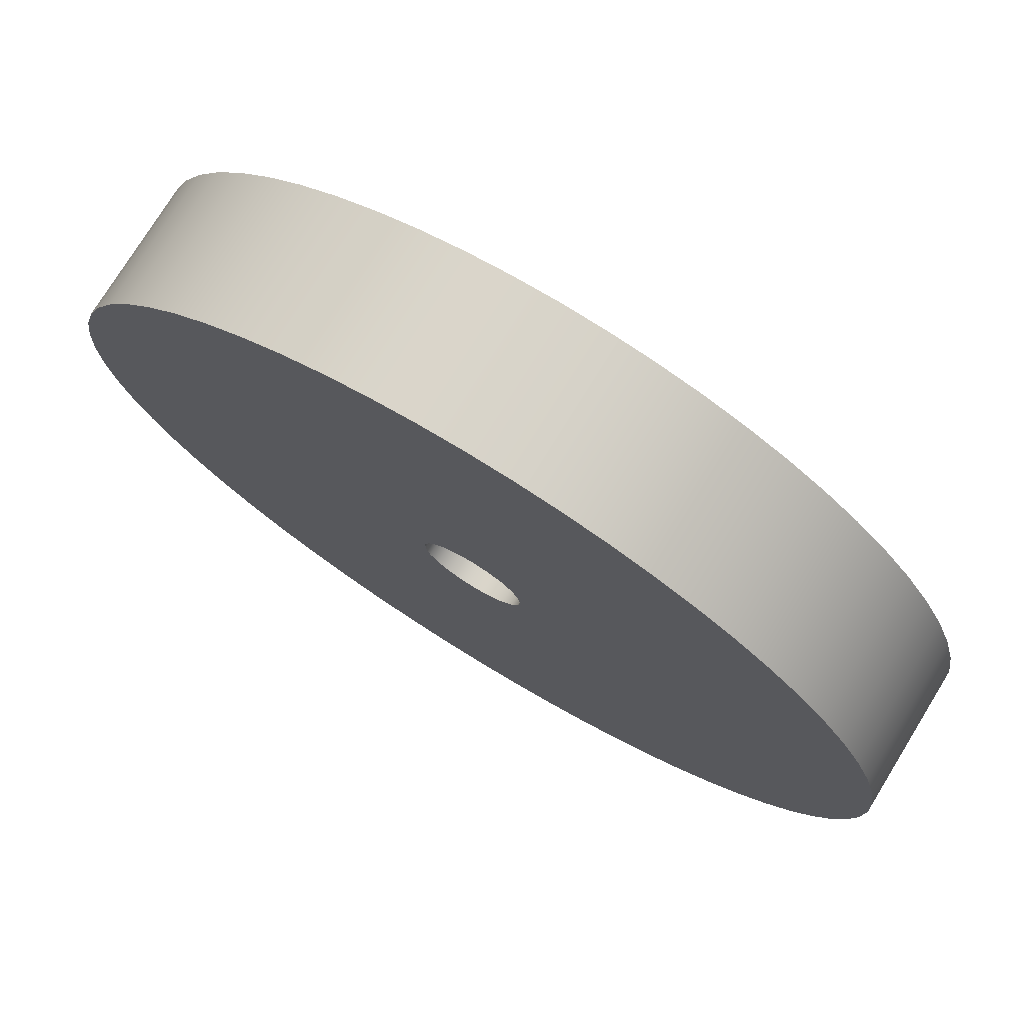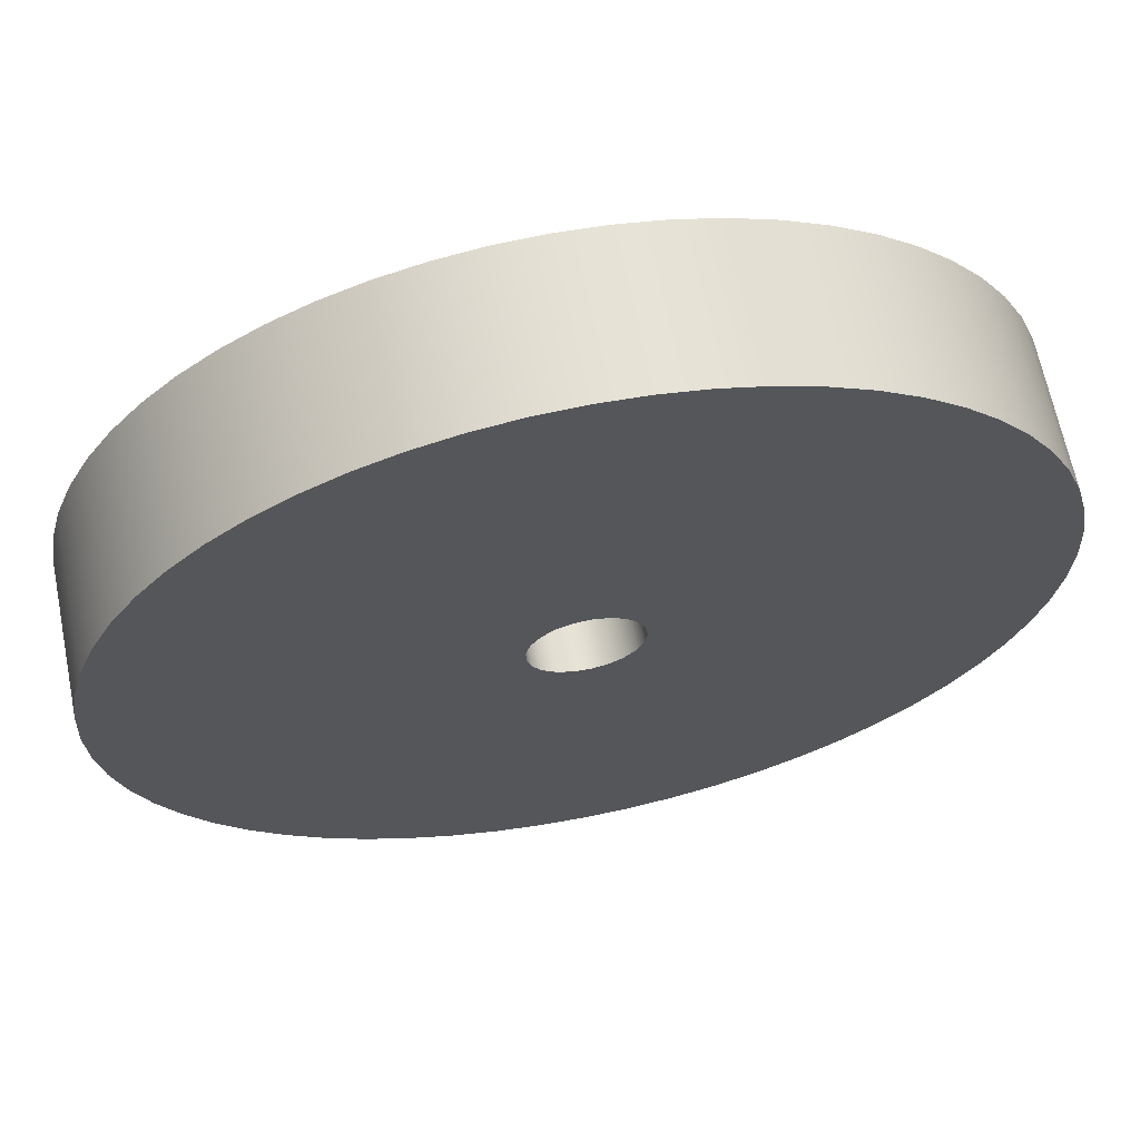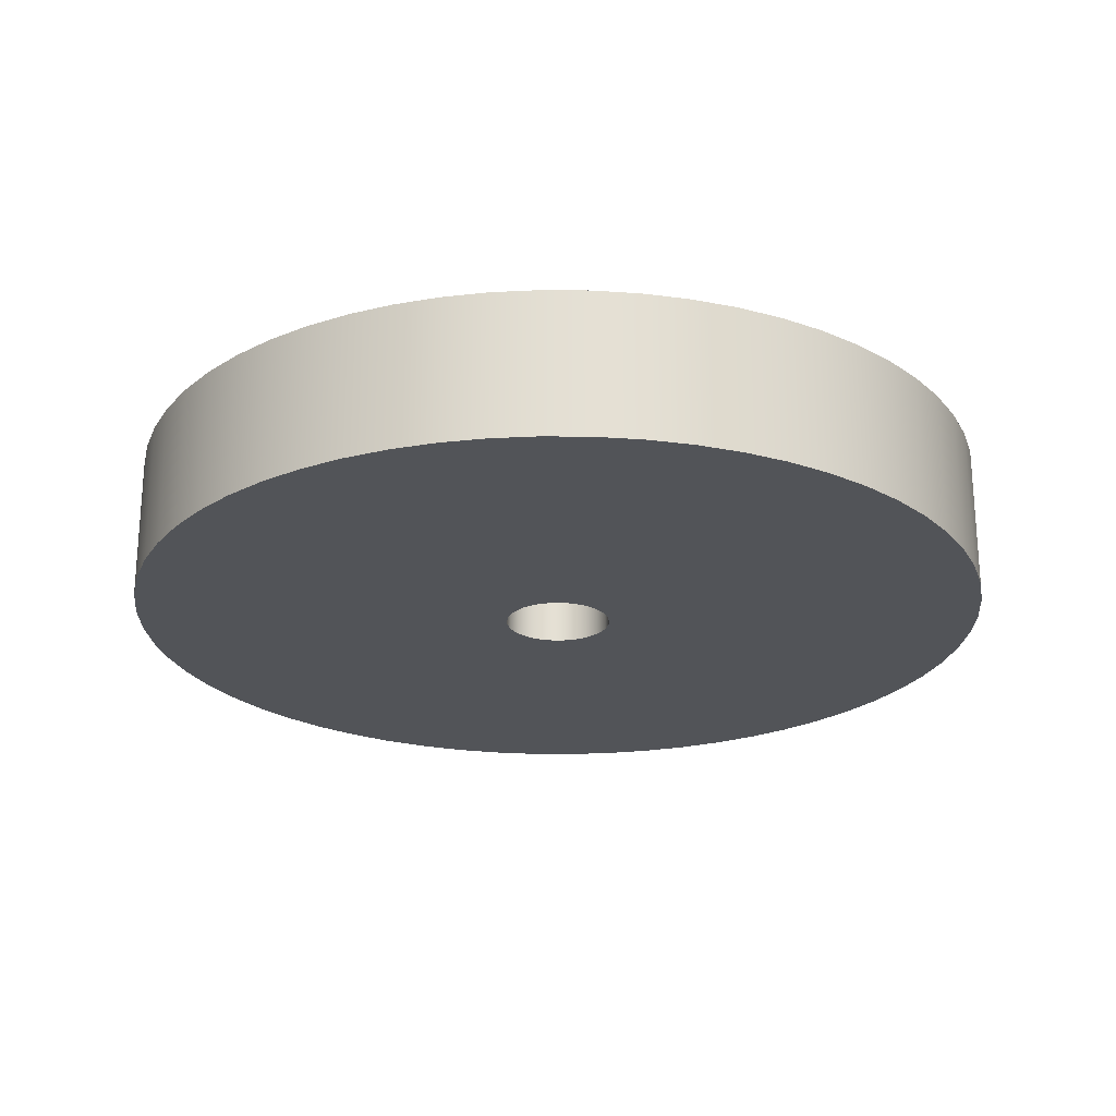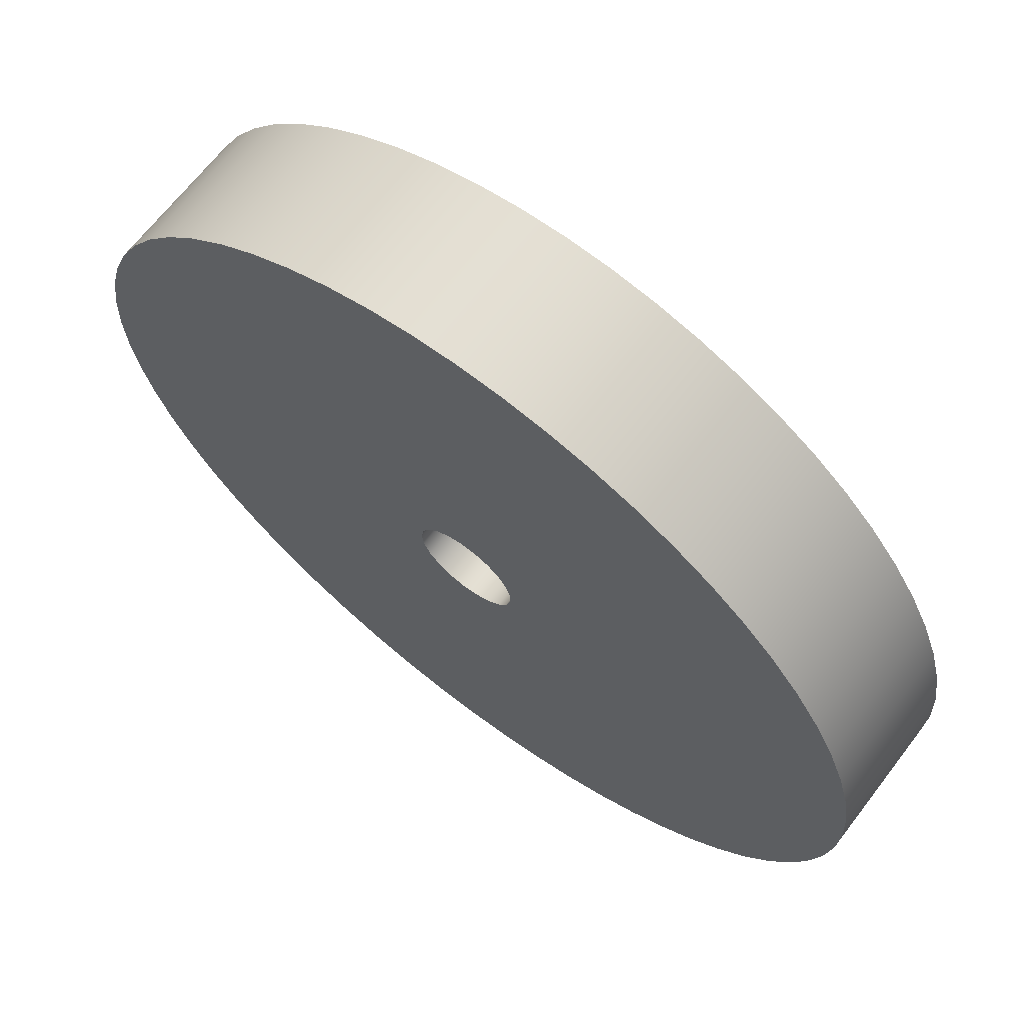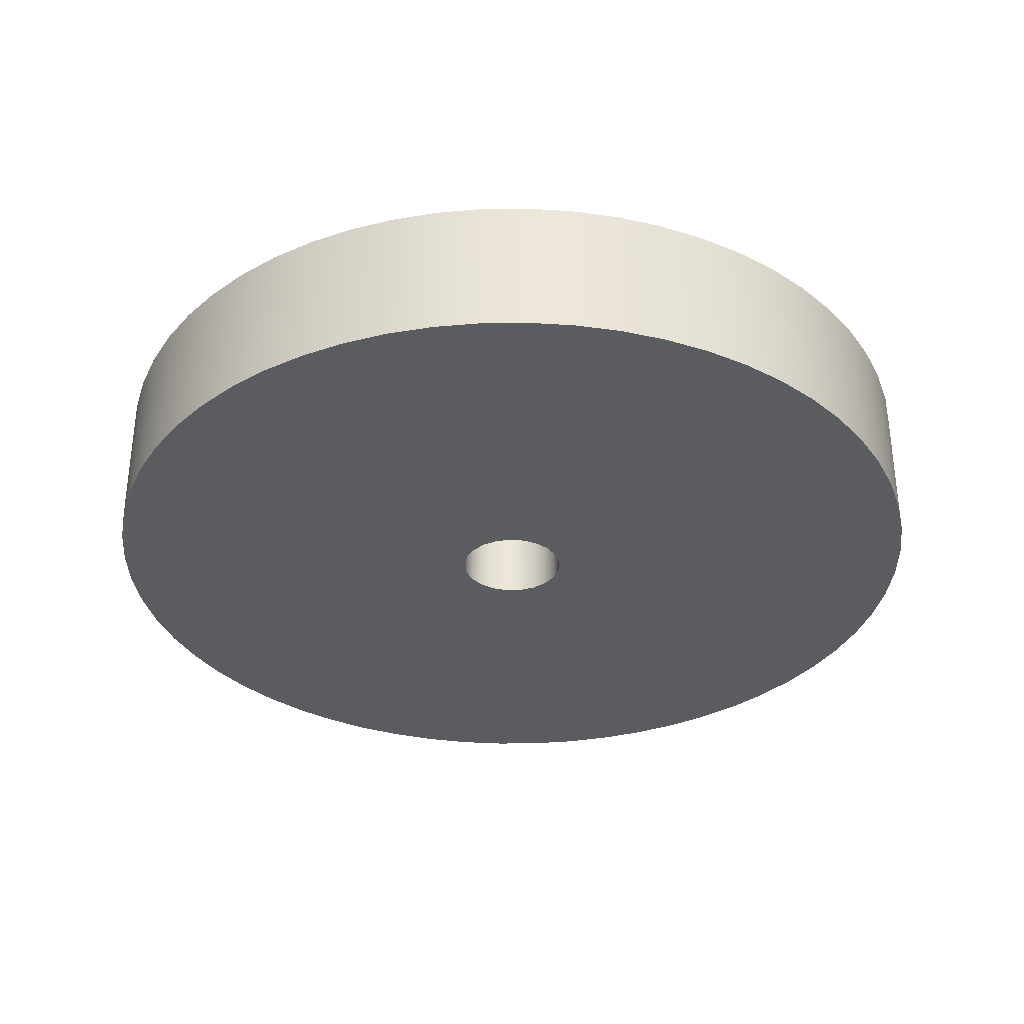
<metadata>
{"format":"obj","ext":"obj","renderer":"f3d","projection":"perspective","resolution":1024,"background":"white","views":[{"elev":75.6,"azim":-148.4,"up":"+Y"},{"elev":65.2,"azim":168.6,"up":"+Y"},{"elev":-23.3,"azim":158.0,"up":"+Z"},{"elev":67.0,"azim":37.4,"up":"+Y"},{"elev":-33.7,"azim":-20.0,"up":"+Z"}]}
</metadata>
<code>
v -0.175 -2.143e-17 0.475
v -0.1672 -0.05158 0.475
v -0.1446 -0.09858 0.475
v -0.1091 -0.1368 0.475
v -0.06393 -0.1629 0.475
v -0.01308 -0.1745 0.475
v 0.03894 -0.1706 0.475
v 0.0875 -0.1516 0.475
v 0.1283 -0.119 0.475
v 0.1577 -0.07593 0.475
v 0.173 -0.02608 0.475
v 0.173 0.02608 0.475
v 0.1577 0.07593 0.475
v 0.1283 0.119 0.475
v 0.0875 0.1516 0.475
v 0.03894 0.1706 0.475
v -0.01308 0.1745 0.475
v -0.06393 0.1629 0.475
v -0.1091 0.1368 0.475
v -0.1446 0.09858 0.475
v -0.1672 0.05158 0.475
v -0.175 -2.143e-17 0
v -0.1672 0.05158 0
v -0.1446 0.09858 0
v -0.1091 0.1368 0
v -0.06393 0.1629 0
v -0.01308 0.1745 0
v 0.03894 0.1706 0
v 0.0875 0.1516 0
v 0.1283 0.119 0
v 0.1577 0.07593 0
v 0.173 0.02608 0
v 0.173 -0.02608 0
v 0.1577 -0.07593 0
v 0.1283 -0.119 0
v 0.0875 -0.1516 0
v 0.03894 -0.1706 0
v -0.01308 -0.1745 0
v -0.06393 -0.1629 0
v -0.1091 -0.1368 0
v -0.1446 -0.09858 0
v -0.1672 -0.05158 0
v -0.175 -2.143e-17 0.475
v -0.175 -2.143e-17 0
v -1.423 -1.743e-16 0.475
v -1.415 0.1487 0.475
v -1.392 0.2958 0.475
v -1.353 0.4397 0.475
v -1.3 0.5788 0.475
v -1.232 0.7115 0.475
v -1.151 0.8364 0.475
v -1.057 0.9521 0.475
v -0.9521 1.057 0.475
v -0.8364 1.151 0.475
v -0.7115 1.232 0.475
v -0.5788 1.3 0.475
v -0.4397 1.353 0.475
v -0.2958 1.392 0.475
v -0.1487 1.415 0.475
v 8.713e-17 1.423 0.475
v 0.1487 1.415 0.475
v 0.2958 1.392 0.475
v 0.4397 1.353 0.475
v 0.5788 1.3 0.475
v 0.7115 1.232 0.475
v 0.8364 1.151 0.475
v 0.9521 1.057 0.475
v 1.057 0.9521 0.475
v 1.151 0.8364 0.475
v 1.232 0.7115 0.475
v 1.3 0.5788 0.475
v 1.353 0.4397 0.475
v 1.392 0.2958 0.475
v 1.415 0.1487 0.475
v 1.423 0 0.475
v 1.415 -0.1487 0.475
v 1.392 -0.2958 0.475
v 1.353 -0.4397 0.475
v 1.3 -0.5788 0.475
v 1.232 -0.7115 0.475
v 1.151 -0.8364 0.475
v 1.057 -0.9521 0.475
v 0.9521 -1.057 0.475
v 0.8364 -1.151 0.475
v 0.7115 -1.232 0.475
v 0.5788 -1.3 0.475
v 0.4397 -1.353 0.475
v 0.2958 -1.392 0.475
v 0.1487 -1.415 0.475
v 8.713e-17 -1.423 0.475
v -0.1487 -1.415 0.475
v -0.2958 -1.392 0.475
v -0.4397 -1.353 0.475
v -0.5788 -1.3 0.475
v -0.7115 -1.232 0.475
v -0.8364 -1.151 0.475
v -0.9521 -1.057 0.475
v -1.057 -0.9521 0.475
v -1.151 -0.8364 0.475
v -1.232 -0.7115 0.475
v -1.3 -0.5788 0.475
v -1.353 -0.4397 0.475
v -1.392 -0.2958 0.475
v -1.415 -0.1487 0.475
v -1.423 -1.743e-16 0
v -1.415 -0.1487 0
v -1.392 -0.2958 0
v -1.353 -0.4397 0
v -1.3 -0.5788 0
v -1.232 -0.7115 0
v -1.151 -0.8364 0
v -1.057 -0.9521 0
v -0.9521 -1.057 0
v -0.8364 -1.151 0
v -0.7115 -1.232 0
v -0.5788 -1.3 0
v -0.4397 -1.353 0
v -0.2958 -1.392 0
v -0.1487 -1.415 0
v 8.713e-17 -1.423 0
v 0.1487 -1.415 0
v 0.2958 -1.392 0
v 0.4397 -1.353 0
v 0.5788 -1.3 0
v 0.7115 -1.232 0
v 0.8364 -1.151 0
v 0.9521 -1.057 0
v 1.057 -0.9521 0
v 1.151 -0.8364 0
v 1.232 -0.7115 0
v 1.3 -0.5788 0
v 1.353 -0.4397 0
v 1.392 -0.2958 0
v 1.415 -0.1487 0
v 1.423 0 0
v 1.415 0.1487 0
v 1.392 0.2958 0
v 1.353 0.4397 0
v 1.3 0.5788 0
v 1.232 0.7115 0
v 1.151 0.8364 0
v 1.057 0.9521 0
v 0.9521 1.057 0
v 0.8364 1.151 0
v 0.7115 1.232 0
v 0.5788 1.3 0
v 0.4397 1.353 0
v 0.2958 1.392 0
v 0.1487 1.415 0
v 8.713e-17 1.423 0
v -0.1487 1.415 0
v -0.2958 1.392 0
v -0.4397 1.353 0
v -0.5788 1.3 0
v -0.7115 1.232 0
v -0.8364 1.151 0
v -0.9521 1.057 0
v -1.057 0.9521 0
v -1.151 0.8364 0
v -1.232 0.7115 0
v -1.3 0.5788 0
v -1.353 0.4397 0
v -1.392 0.2958 0
v -1.415 0.1487 0
v -1.423 -1.743e-16 0
v -1.423 -1.743e-16 0.475
v -0.175 -2.143e-17 0.475
v -0.1672 0.05158 0.475
v -0.1446 0.09858 0.475
v -0.1091 0.1368 0.475
v -0.06393 0.1629 0.475
v -0.01308 0.1745 0.475
v 0.03894 0.1706 0.475
v 0.0875 0.1516 0.475
v 0.1283 0.119 0.475
v 0.1577 0.07593 0.475
v 0.173 0.02608 0.475
v 0.173 -0.02608 0.475
v 0.1577 -0.07593 0.475
v 0.1283 -0.119 0.475
v 0.0875 -0.1516 0.475
v 0.03894 -0.1706 0.475
v -0.01308 -0.1745 0.475
v -0.06393 -0.1629 0.475
v -0.1091 -0.1368 0.475
v -0.1446 -0.09858 0.475
v -0.1672 -0.05158 0.475
v -1.423 -1.743e-16 0.475
v -1.415 -0.1487 0.475
v -1.392 -0.2958 0.475
v -1.353 -0.4397 0.475
v -1.3 -0.5788 0.475
v -1.232 -0.7115 0.475
v -1.151 -0.8364 0.475
v -1.057 -0.9521 0.475
v -0.9521 -1.057 0.475
v -0.8364 -1.151 0.475
v -0.7115 -1.232 0.475
v -0.5788 -1.3 0.475
v -0.4397 -1.353 0.475
v -0.2958 -1.392 0.475
v -0.1487 -1.415 0.475
v 8.713e-17 -1.423 0.475
v 0.1487 -1.415 0.475
v 0.2958 -1.392 0.475
v 0.4397 -1.353 0.475
v 0.5788 -1.3 0.475
v 0.7115 -1.232 0.475
v 0.8364 -1.151 0.475
v 0.9521 -1.057 0.475
v 1.057 -0.9521 0.475
v 1.151 -0.8364 0.475
v 1.232 -0.7115 0.475
v 1.3 -0.5788 0.475
v 1.353 -0.4397 0.475
v 1.392 -0.2958 0.475
v 1.415 -0.1487 0.475
v 1.423 0 0.475
v 1.415 0.1487 0.475
v 1.392 0.2958 0.475
v 1.353 0.4397 0.475
v 1.3 0.5788 0.475
v 1.232 0.7115 0.475
v 1.151 0.8364 0.475
v 1.057 0.9521 0.475
v 0.9521 1.057 0.475
v 0.8364 1.151 0.475
v 0.7115 1.232 0.475
v 0.5788 1.3 0.475
v 0.4397 1.353 0.475
v 0.2958 1.392 0.475
v 0.1487 1.415 0.475
v 8.713e-17 1.423 0.475
v -0.1487 1.415 0.475
v -0.2958 1.392 0.475
v -0.4397 1.353 0.475
v -0.5788 1.3 0.475
v -0.7115 1.232 0.475
v -0.8364 1.151 0.475
v -0.9521 1.057 0.475
v -1.057 0.9521 0.475
v -1.151 0.8364 0.475
v -1.232 0.7115 0.475
v -1.3 0.5788 0.475
v -1.353 0.4397 0.475
v -1.392 0.2958 0.475
v -1.415 0.1487 0.475
v -0.175 -2.143e-17 0
v -0.1672 -0.05158 0
v -0.1446 -0.09858 0
v -0.1091 -0.1368 0
v -0.06393 -0.1629 0
v -0.01308 -0.1745 0
v 0.03894 -0.1706 0
v 0.0875 -0.1516 0
v 0.1283 -0.119 0
v 0.1577 -0.07593 0
v 0.173 -0.02608 0
v 0.173 0.02608 0
v 0.1577 0.07593 0
v 0.1283 0.119 0
v 0.0875 0.1516 0
v 0.03894 0.1706 0
v -0.01308 0.1745 0
v -0.06393 0.1629 0
v -0.1091 0.1368 0
v -0.1446 0.09858 0
v -0.1672 0.05158 0
v -1.423 -1.743e-16 0
v -1.415 0.1487 0
v -1.392 0.2958 0
v -1.353 0.4397 0
v -1.3 0.5788 0
v -1.232 0.7115 0
v -1.151 0.8364 0
v -1.057 0.9521 0
v -0.9521 1.057 0
v -0.8364 1.151 0
v -0.7115 1.232 0
v -0.5788 1.3 0
v -0.4397 1.353 0
v -0.2958 1.392 0
v -0.1487 1.415 0
v 8.713e-17 1.423 0
v 0.1487 1.415 0
v 0.2958 1.392 0
v 0.4397 1.353 0
v 0.5788 1.3 0
v 0.7115 1.232 0
v 0.8364 1.151 0
v 0.9521 1.057 0
v 1.057 0.9521 0
v 1.151 0.8364 0
v 1.232 0.7115 0
v 1.3 0.5788 0
v 1.353 0.4397 0
v 1.392 0.2958 0
v 1.415 0.1487 0
v 1.423 0 0
v 1.415 -0.1487 0
v 1.392 -0.2958 0
v 1.353 -0.4397 0
v 1.3 -0.5788 0
v 1.232 -0.7115 0
v 1.151 -0.8364 0
v 1.057 -0.9521 0
v 0.9521 -1.057 0
v 0.8364 -1.151 0
v 0.7115 -1.232 0
v 0.5788 -1.3 0
v 0.4397 -1.353 0
v 0.2958 -1.392 0
v 0.1487 -1.415 0
v 8.713e-17 -1.423 0
v -0.1487 -1.415 0
v -0.2958 -1.392 0
v -0.4397 -1.353 0
v -0.5788 -1.3 0
v -0.7115 -1.232 0
v -0.8364 -1.151 0
v -0.9521 -1.057 0
v -1.057 -0.9521 0
v -1.151 -0.8364 0
v -1.232 -0.7115 0
v -1.3 -0.5788 0
v -1.353 -0.4397 0
v -1.392 -0.2958 0
v -1.415 -0.1487 0
g 80833d9c-e32b-11ea-9141-54bf646e7e1f
f 2 42 1
f 1 42 44
f 43 22 21
f 21 22 23
f 21 23 20
f 20 23 24
f 20 24 19
f 19 24 25
f 19 25 18
f 18 25 26
f 18 26 17
f 17 26 27
f 17 27 16
f 16 27 28
f 16 28 15
f 15 28 29
f 15 29 14
f 14 29 30
f 14 30 13
f 13 30 31
f 13 31 12
f 12 31 32
f 12 32 11
f 11 32 33
f 11 33 10
f 10 33 34
f 10 34 9
f 9 34 35
f 9 35 8
f 8 35 36
f 8 36 7
f 7 36 37
f 7 37 6
f 6 37 38
f 6 38 5
f 5 38 39
f 5 39 4
f 4 39 40
f 4 40 3
f 3 40 41
f 3 41 2
f 2 41 42
g 80844ef6-e32b-11ea-90a7-54bf646e7e1f
f 46 164 45
f 45 164 165
f 166 105 104
f 104 105 106
f 104 106 103
f 103 106 107
f 103 107 102
f 102 107 108
f 102 108 101
f 101 108 109
f 101 109 100
f 100 109 110
f 100 110 99
f 99 110 111
f 99 111 98
f 98 111 112
f 98 112 97
f 97 112 113
f 97 113 96
f 96 113 114
f 96 114 95
f 95 114 115
f 95 115 94
f 94 115 116
f 94 116 93
f 93 116 117
f 93 117 92
f 92 117 118
f 92 118 91
f 91 118 119
f 91 119 90
f 90 119 120
f 90 120 89
f 89 120 121
f 89 121 88
f 88 121 122
f 88 122 87
f 87 122 123
f 87 123 86
f 86 123 124
f 86 124 85
f 85 124 125
f 85 125 84
f 84 125 126
f 84 126 83
f 83 126 127
f 83 127 82
f 82 127 128
f 82 128 81
f 81 128 129
f 81 129 80
f 80 129 130
f 80 130 79
f 79 130 131
f 79 131 78
f 78 131 132
f 78 132 77
f 77 132 133
f 77 133 76
f 76 133 134
f 76 134 75
f 75 134 135
f 75 135 74
f 74 135 136
f 74 136 73
f 73 136 137
f 73 137 72
f 72 137 138
f 72 138 71
f 71 138 139
f 71 139 70
f 70 139 140
f 70 140 69
f 69 140 141
f 69 141 68
f 68 141 142
f 68 142 67
f 67 142 143
f 67 143 66
f 66 143 144
f 66 144 65
f 65 144 145
f 65 145 64
f 64 145 146
f 64 146 63
f 63 146 147
f 63 147 62
f 62 147 148
f 62 148 61
f 61 148 149
f 61 149 60
f 60 149 150
f 60 150 59
f 59 150 151
f 59 151 58
f 58 151 152
f 58 152 57
f 57 152 153
f 57 153 56
f 56 153 154
f 56 154 55
f 55 154 155
f 55 155 54
f 54 155 156
f 54 156 53
f 53 156 157
f 53 157 52
f 52 157 158
f 52 158 51
f 51 158 159
f 51 159 50
f 50 159 160
f 50 160 49
f 49 160 161
f 49 161 48
f 48 161 162
f 48 162 47
f 47 162 163
f 47 163 46
f 46 163 164
g 80856058-e32b-11ea-982a-54bf646e7e1f
f 168 247 167
f 167 247 188
f 167 188 189
f 169 244 168
f 168 244 245
f 168 245 246
f 170 241 169
f 169 241 242
f 169 242 243
f 171 238 170
f 170 238 239
f 170 239 240
f 172 235 171
f 171 235 236
f 171 236 237
f 173 232 172
f 172 232 233
f 172 233 234
f 174 229 173
f 173 229 230
f 173 230 231
f 175 227 174
f 174 227 228
f 174 228 229
f 176 224 175
f 175 224 225
f 175 225 226
f 177 221 176
f 176 221 222
f 176 222 223
f 178 218 177
f 177 218 219
f 177 219 220
f 179 215 178
f 178 215 216
f 178 216 217
f 180 212 179
f 179 212 213
f 179 213 214
f 181 209 180
f 180 209 210
f 180 210 211
f 182 207 181
f 181 207 208
f 181 208 209
f 183 204 182
f 182 204 205
f 182 205 206
f 184 201 183
f 183 201 202
f 183 202 203
f 185 198 184
f 184 198 199
f 184 199 200
f 186 195 185
f 185 195 196
f 185 196 197
f 187 192 186
f 186 192 193
f 186 193 194
f 167 189 187
f 187 189 190
f 187 190 191
f 191 192 187
f 194 195 186
f 197 198 185
f 200 201 184
f 203 204 183
f 206 207 182
f 211 212 180
f 214 215 179
f 217 218 178
f 220 221 177
f 223 224 176
f 226 227 175
f 231 232 173
f 234 235 172
f 237 238 171
f 240 241 170
f 243 244 169
f 246 247 168
g 80864aa2-e32b-11ea-92a0-54bf646e7e1f
f 249 328 248
f 248 328 269
f 248 269 270
f 250 325 249
f 249 325 326
f 249 326 327
f 251 322 250
f 250 322 323
f 250 323 324
f 252 319 251
f 251 319 320
f 251 320 321
f 253 316 252
f 252 316 317
f 252 317 318
f 254 313 253
f 253 313 314
f 253 314 315
f 255 310 254
f 254 310 311
f 254 311 312
f 256 308 255
f 255 308 309
f 255 309 310
f 257 305 256
f 256 305 306
f 256 306 307
f 258 302 257
f 257 302 303
f 257 303 304
f 259 299 258
f 258 299 300
f 258 300 301
f 260 296 259
f 259 296 297
f 259 297 298
f 261 293 260
f 260 293 294
f 260 294 295
f 262 290 261
f 261 290 291
f 261 291 292
f 263 288 262
f 262 288 289
f 262 289 290
f 264 285 263
f 263 285 286
f 263 286 287
f 265 282 264
f 264 282 283
f 264 283 284
f 266 279 265
f 265 279 280
f 265 280 281
f 267 276 266
f 266 276 277
f 266 277 278
f 268 273 267
f 267 273 274
f 267 274 275
f 248 270 268
f 268 270 271
f 268 271 272
f 272 273 268
f 275 276 267
f 278 279 266
f 281 282 265
f 284 285 264
f 287 288 263
f 292 293 261
f 295 296 260
f 298 299 259
f 301 302 258
f 304 305 257
f 307 308 256
f 312 313 254
f 315 316 253
f 318 319 252
f 321 322 251
f 324 325 250
f 327 328 249

</code>
